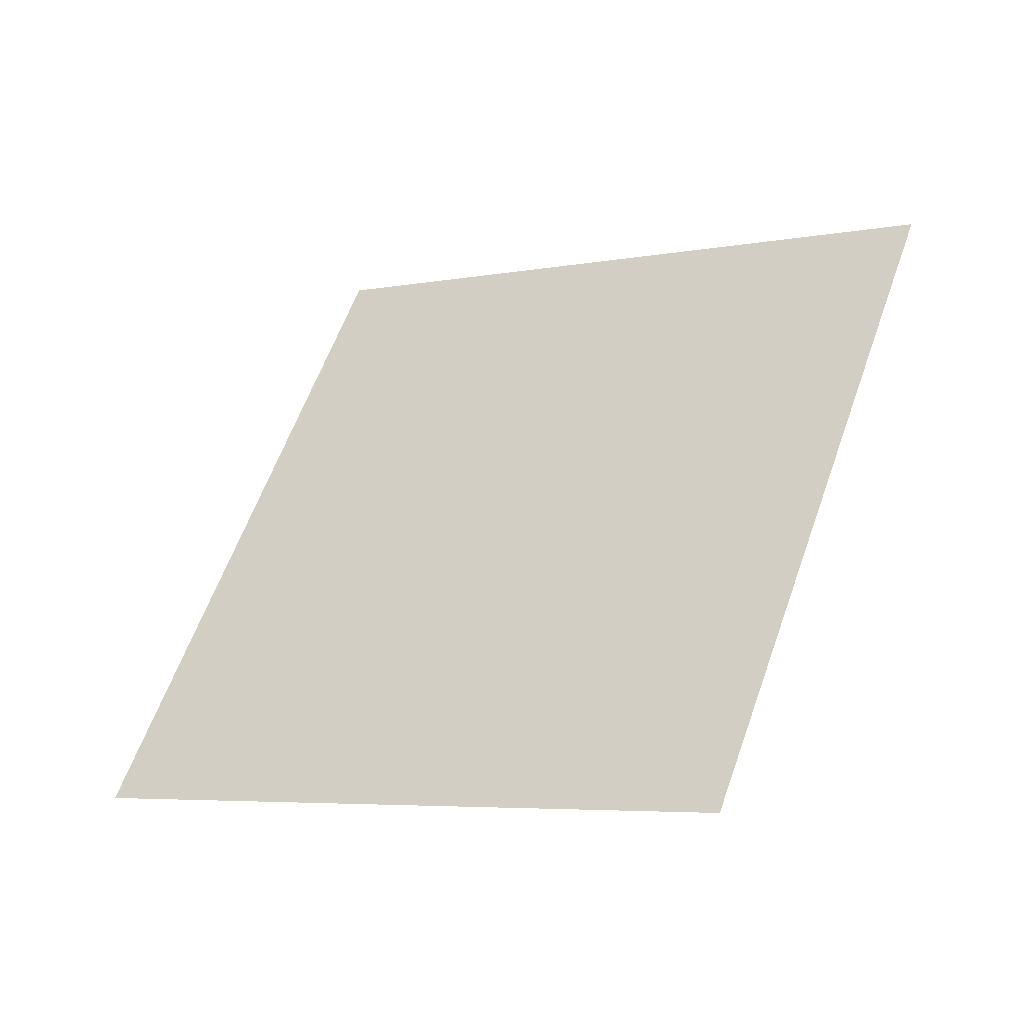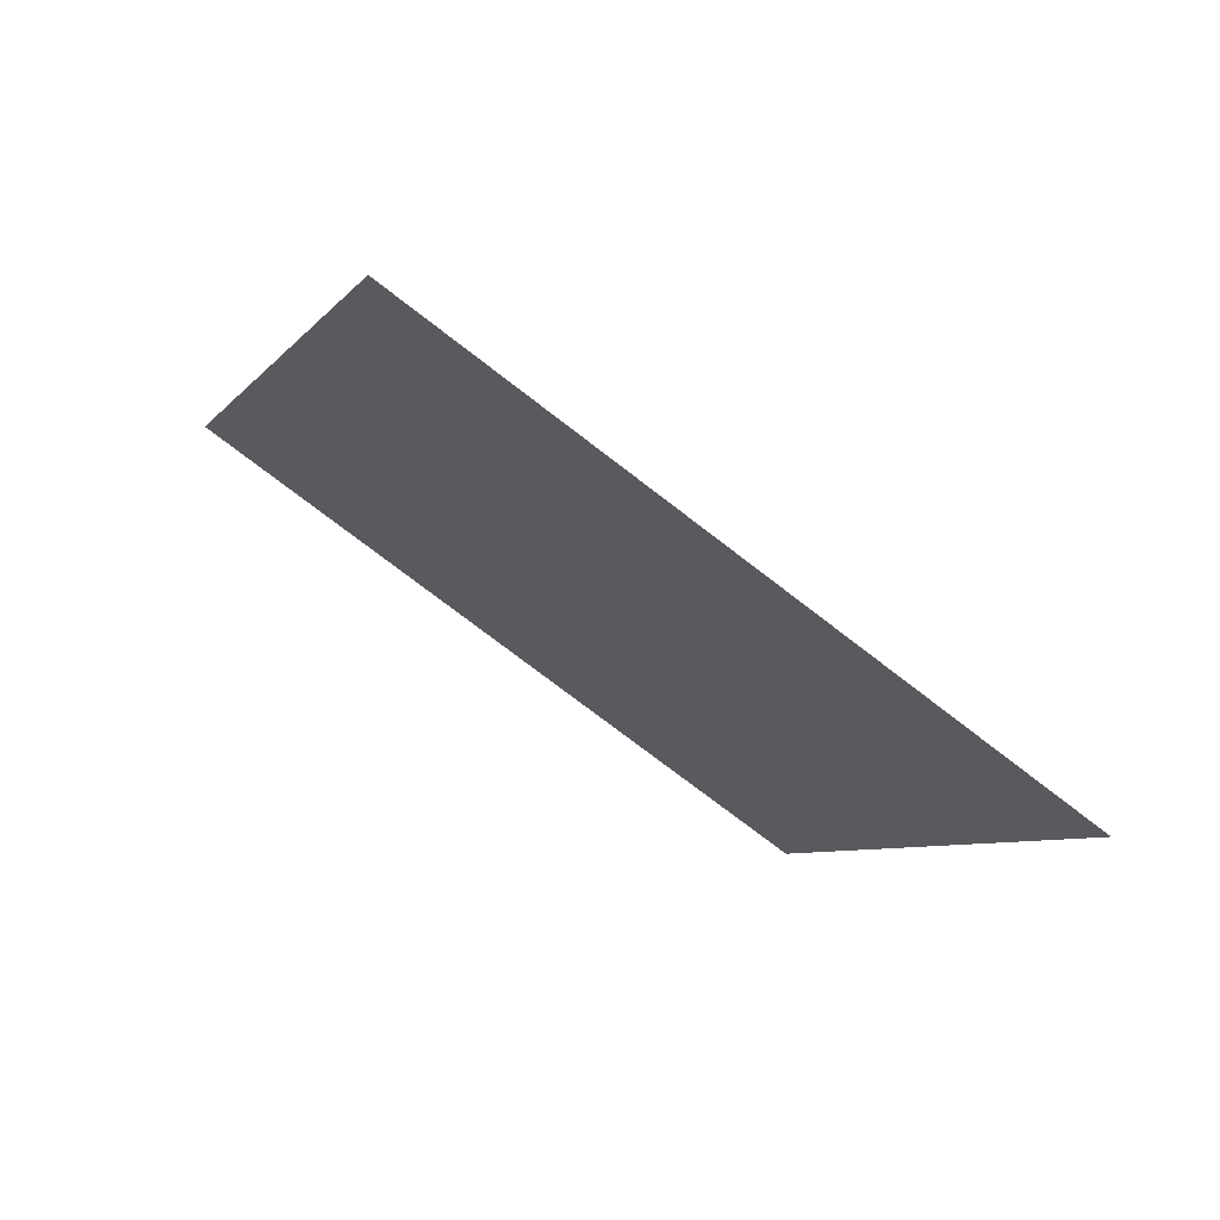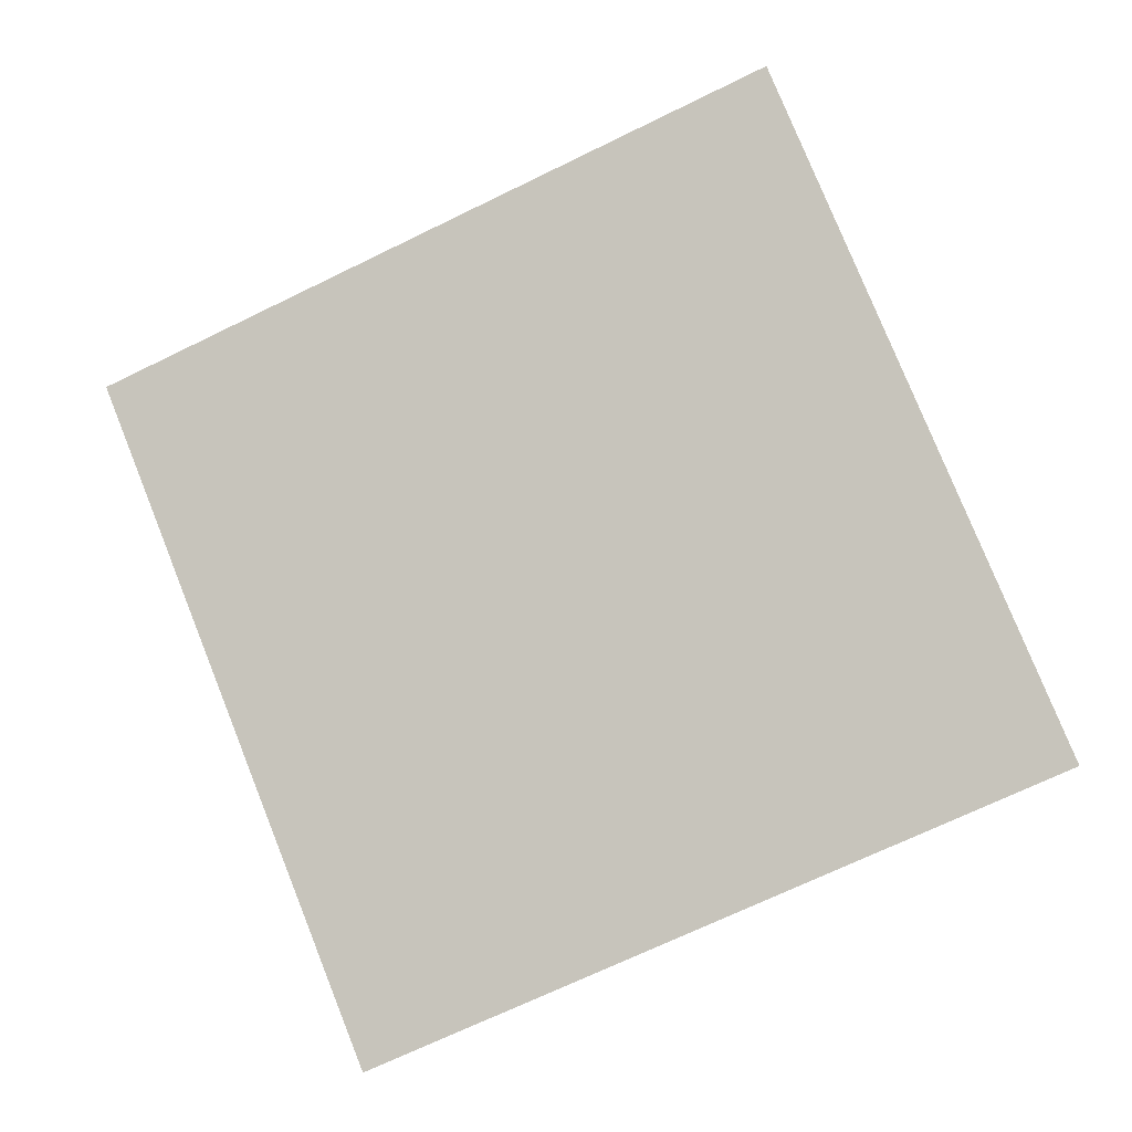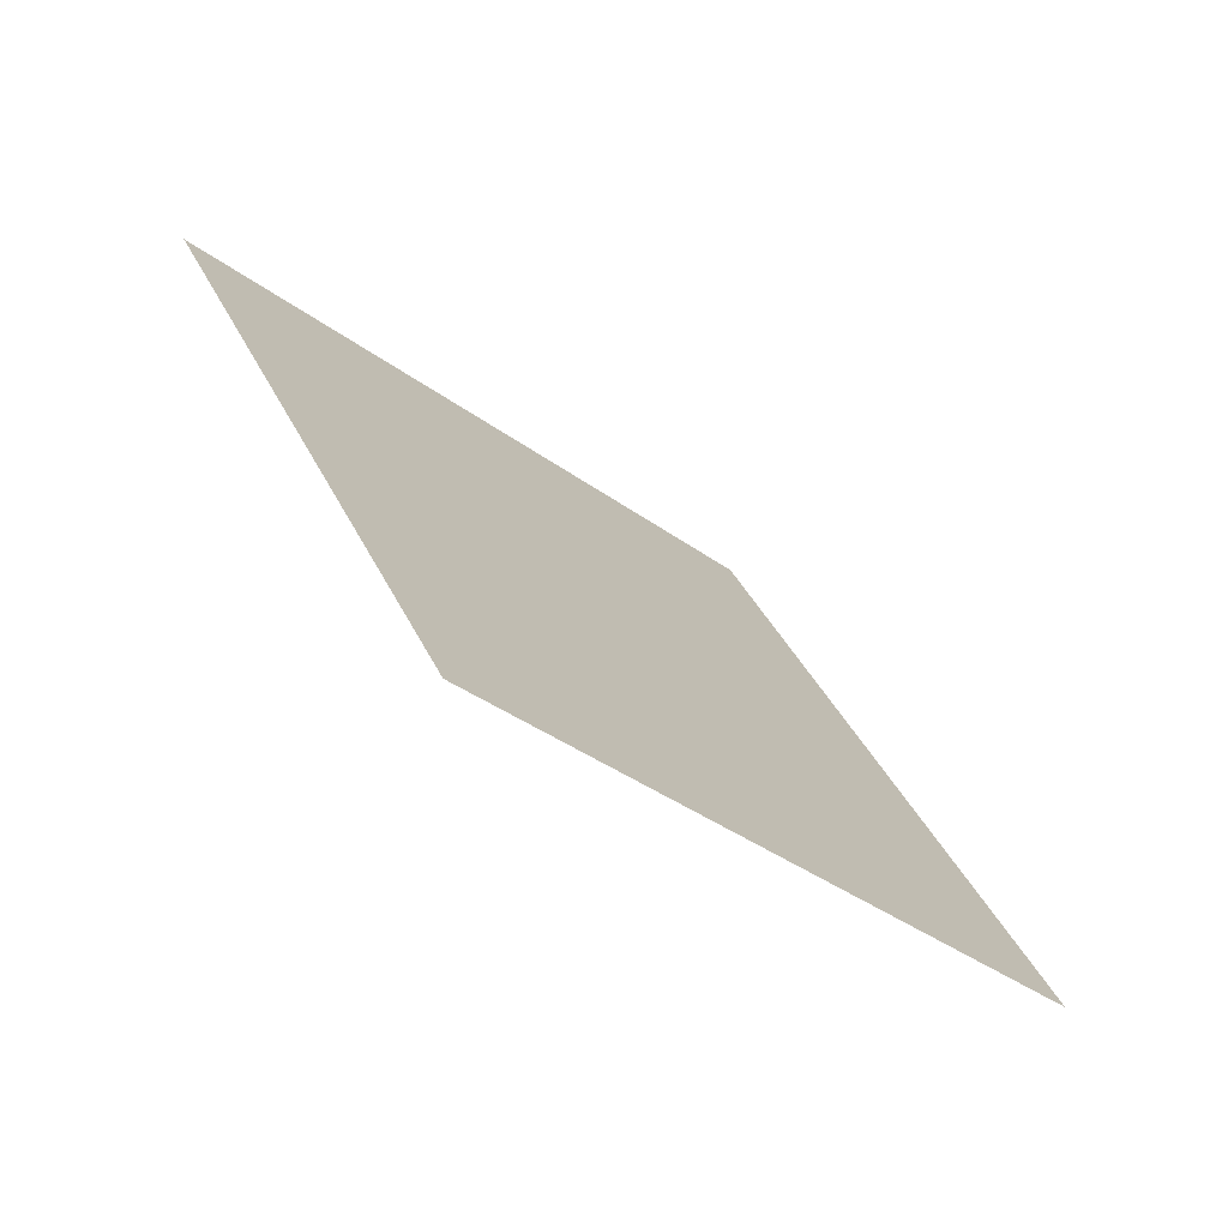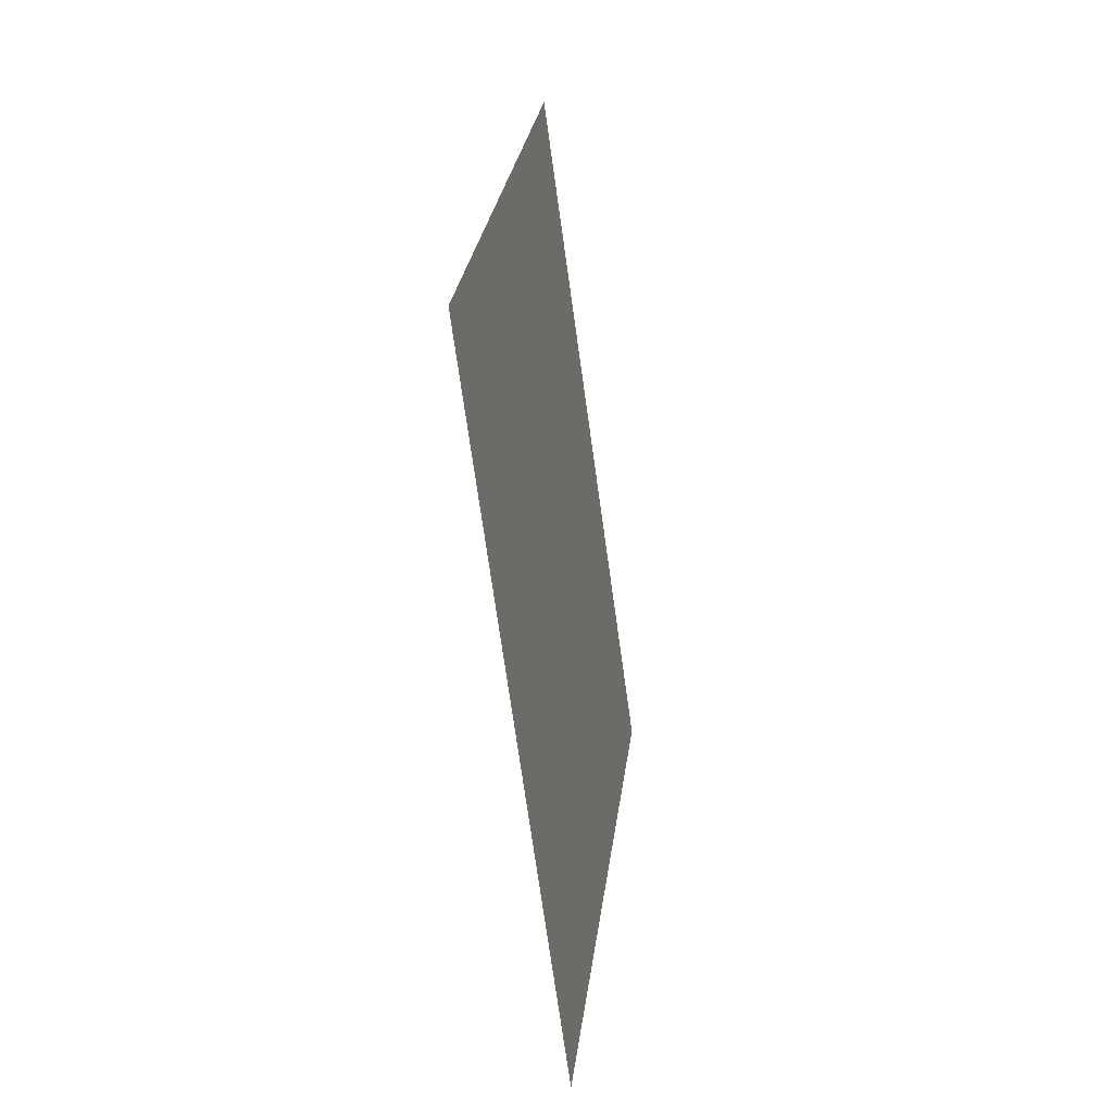
<metadata>
{"format":"obj","ext":"obj","renderer":"f3d","projection":"perspective","resolution":1024,"background":"white","views":[{"elev":-50.1,"azim":-150.7,"up":"+Z"},{"elev":67.0,"azim":-145.5,"up":"+Z"},{"elev":-3.0,"azim":16.2,"up":"+Z"},{"elev":-67.5,"azim":-36.8,"up":"+Z"},{"elev":-1.5,"azim":-79.9,"up":"+Z"}]}
</metadata>
<code>
o Plane.001
v -5.557 -15.24 2.48
v 3.716 -14.62 6.538
v -1.463 -15.91 -6.774
v 7.81 -15.29 -2.716
f 1 2 4 3

</code>
